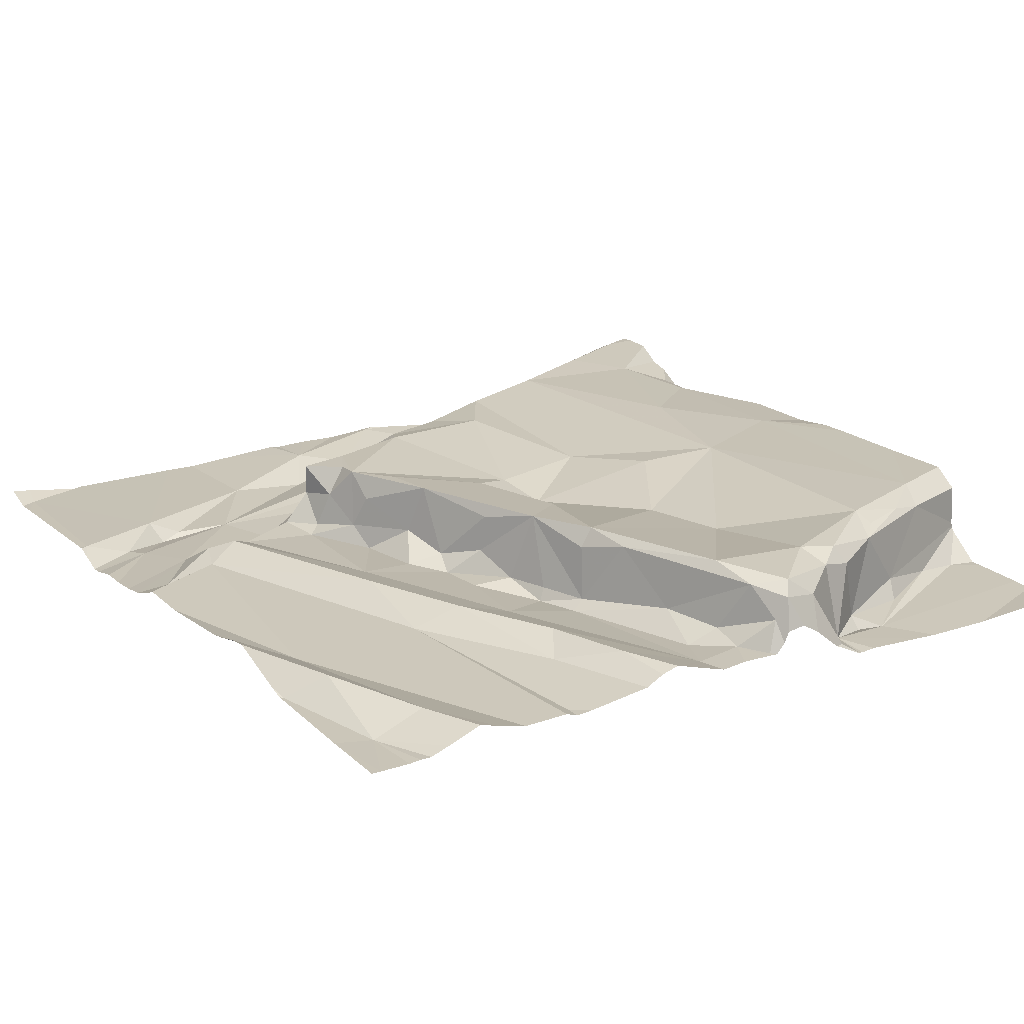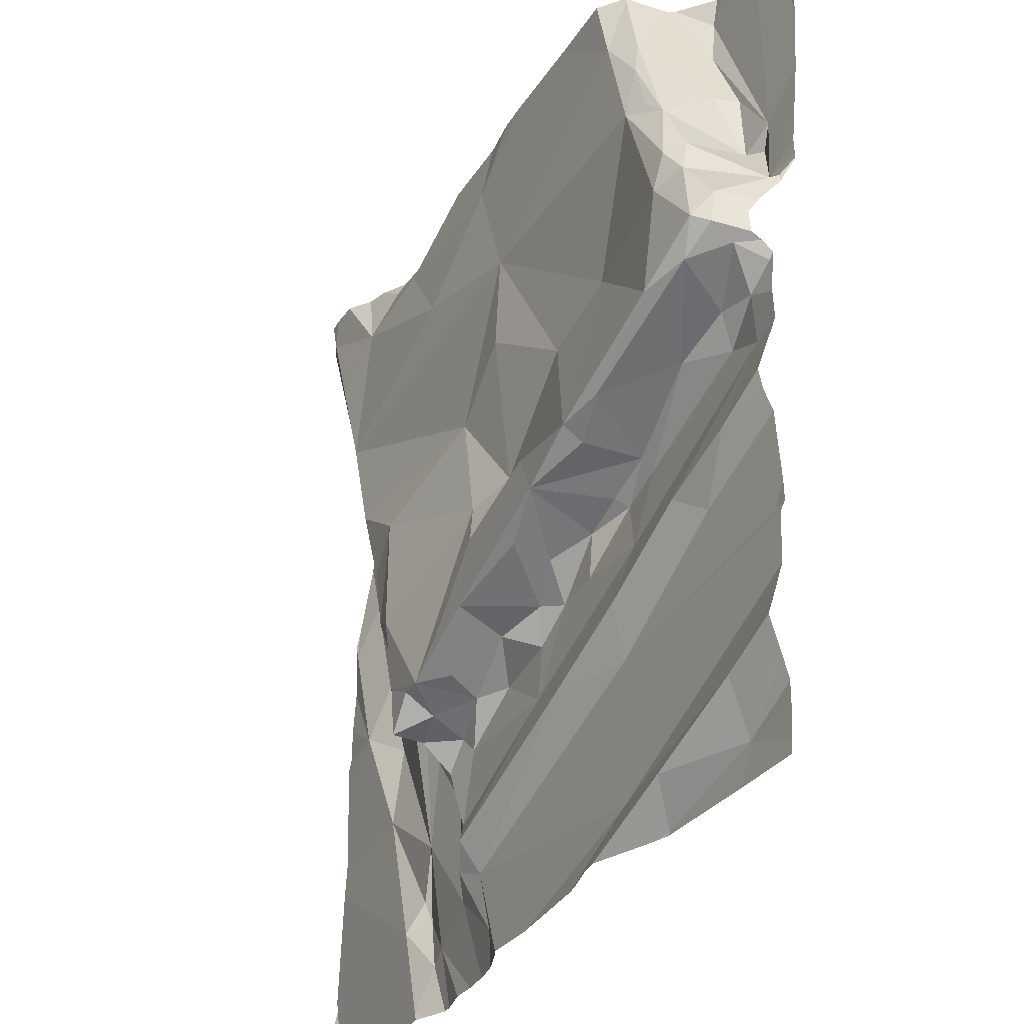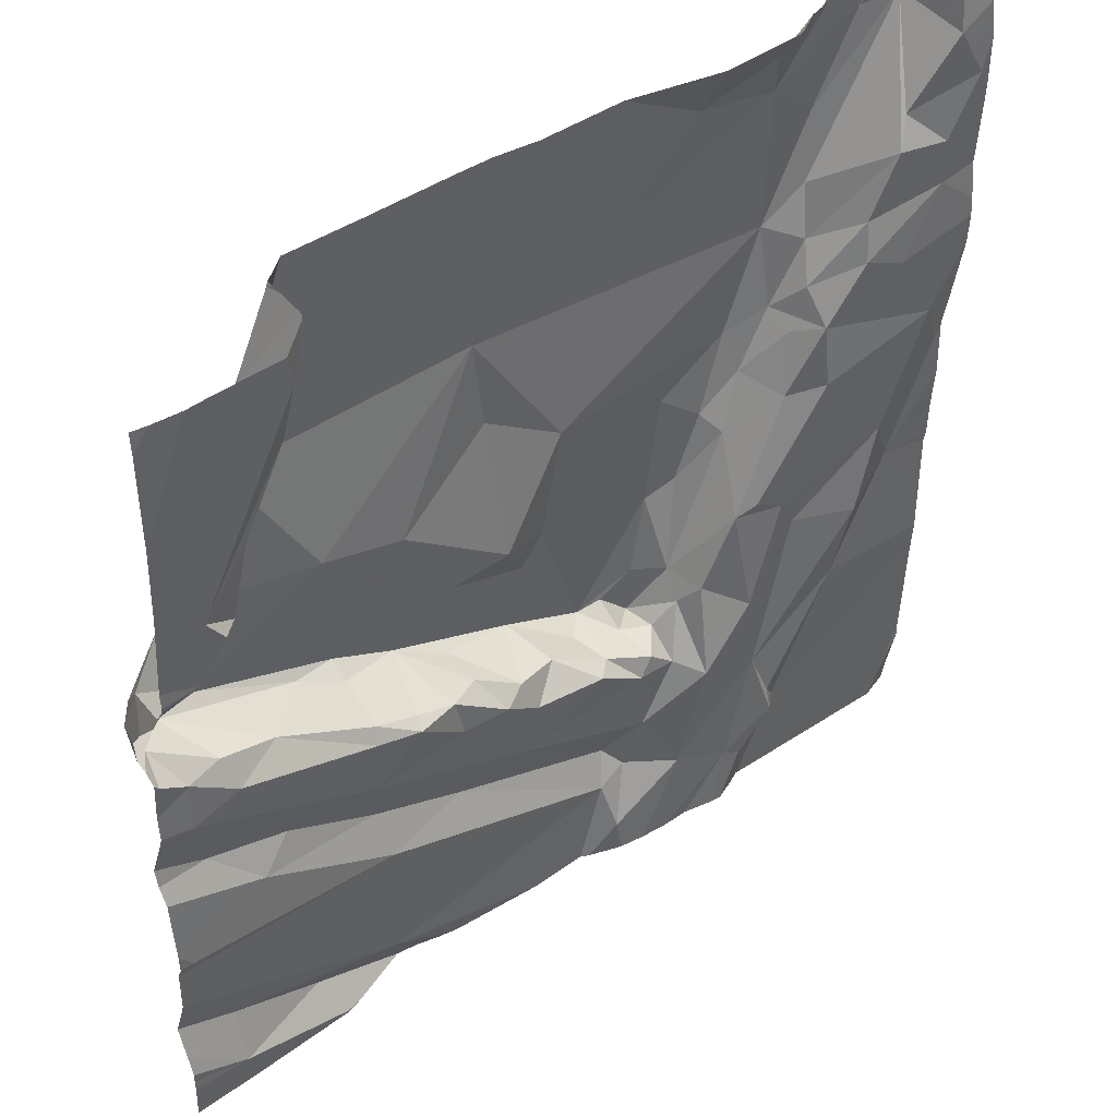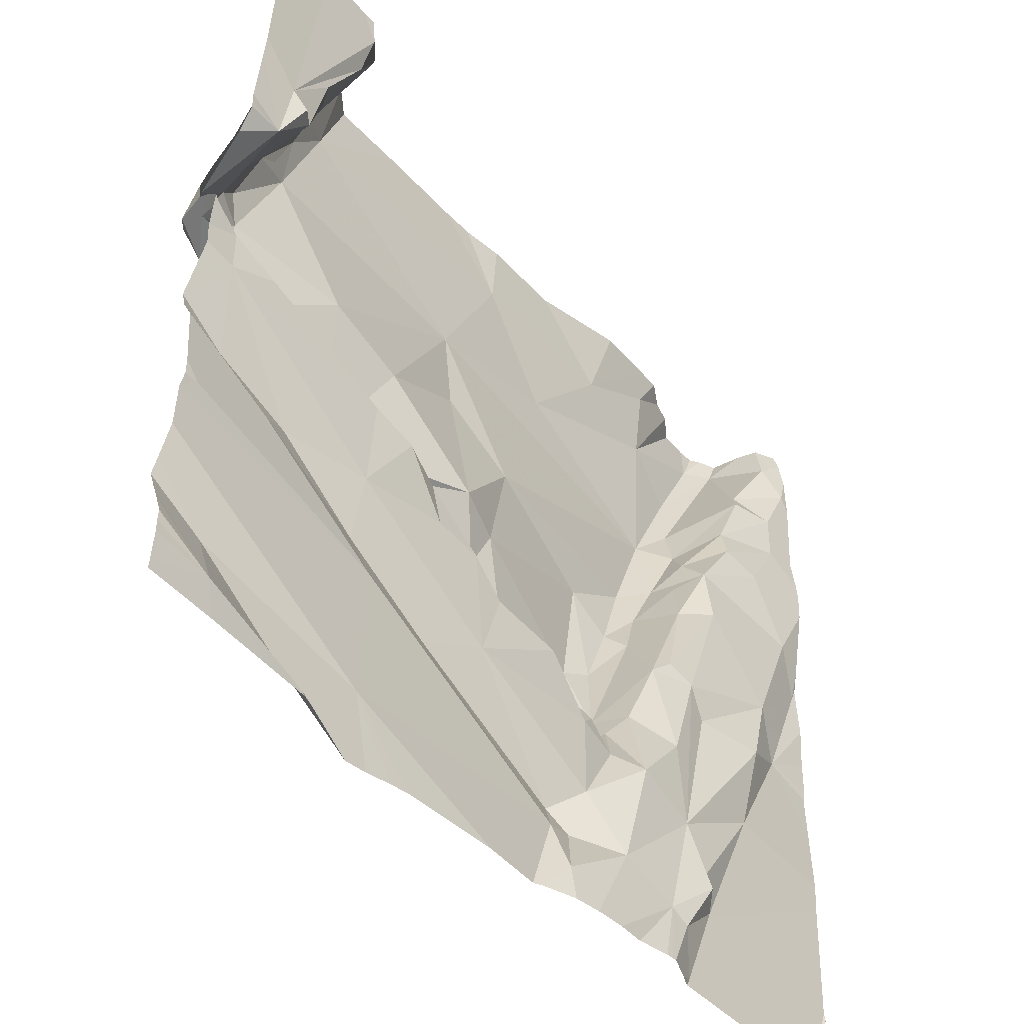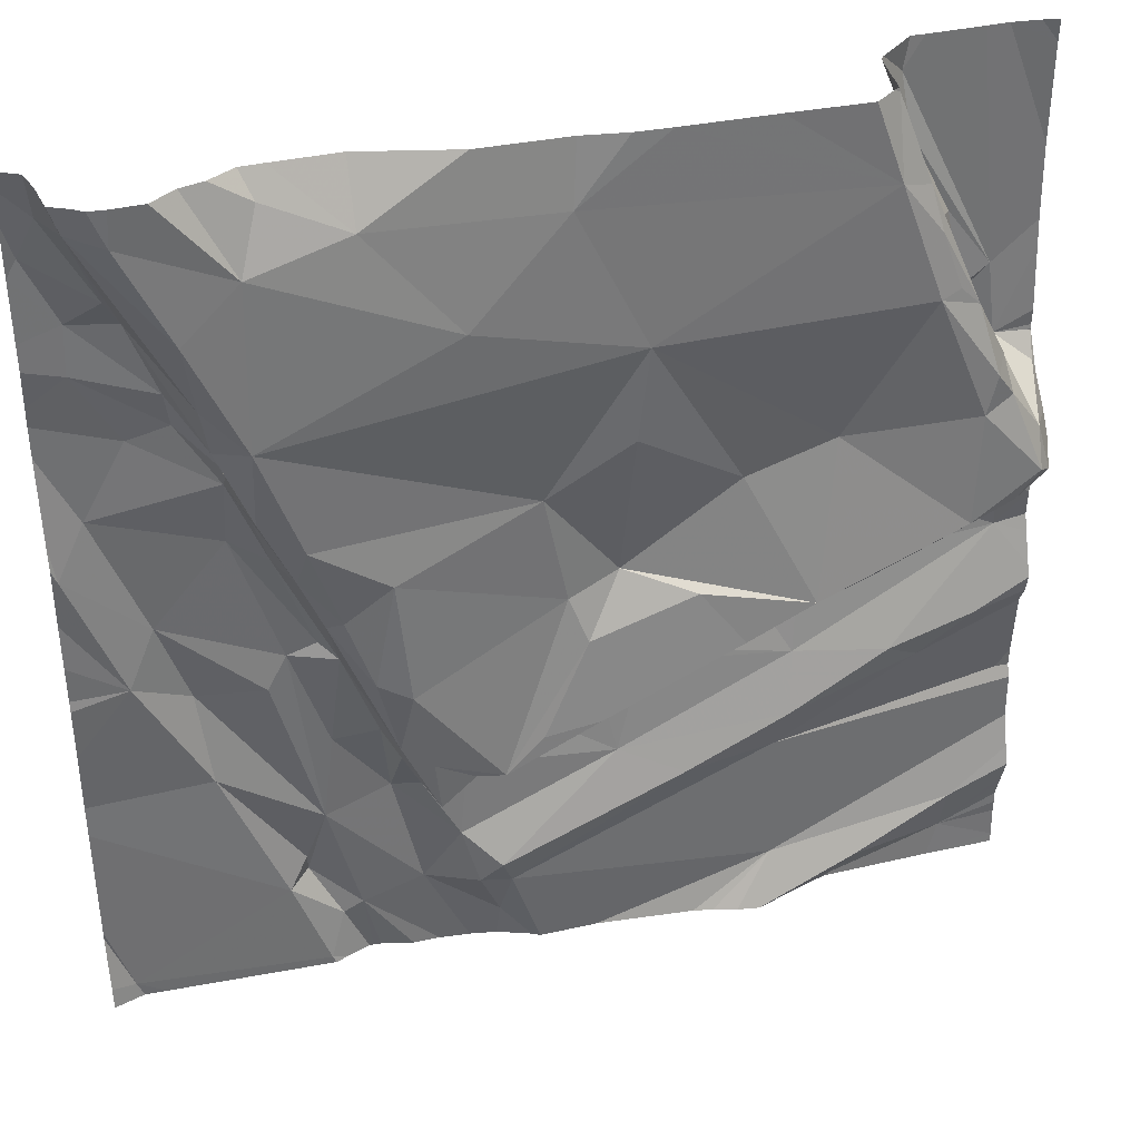
<metadata>
{"format":"obj","ext":"obj","renderer":"f3d","projection":"perspective","resolution":1024,"background":"white","views":[{"elev":23.2,"azim":56.6,"up":"+Z"},{"elev":-30.7,"azim":60.6,"up":"+Y"},{"elev":44.2,"azim":138.5,"up":"+Y"},{"elev":-47.6,"azim":127.3,"up":"+Y"},{"elev":37.8,"azim":-17.2,"up":"+Y"}]}
</metadata>
<code>
v -133.1 272 501.2
v -133.3 273.7 501.1
v -135 271.9 501.1
v -133.2 273.7 501.1
v -135 273.7 501.1
v -134.9 273.7 501.2
v -133.5 273.7 501.1
v -134.9 273.7 501.2
v -135 273.7 501.1
v -134 273.7 501.3
v -134.3 273.7 501.2
v -134.9 273.7 501.3
v -134.5 272 501.1
v -133.5 273.7 501.2
v -134.6 271.9 501.1
v -134.1 273.7 501.2
v -134.7 273.7 501.2
v -134.6 273.7 501.2
v -135 273.7 501.2
v -133.8 271.8 501.2
v -133.5 271.8 501.2
v -133.3 271.9 501.2
v -133.1 272 501.2
v -133.1 272 501.2
v -134.8 272.4 501.1
v -134.9 272.6 501.1
v -133.1 272.5 501.2
v -133.1 272.4 501.2
v -134.1 272.5 501.2
v -134 272.5 501.2
v -134 272.4 501.2
v -134.9 272.7 501.1
v -134.8 272.6 501.1
v -134.1 272.5 501.3
v -134.2 272.4 501.3
v -134.4 272.3 501.2
v -134.4 272.4 501.2
v -134.3 272.4 501.2
v -134.2 272 501.2
v -134.3 272.4 501.3
v -134.3 272.3 501.2
v -134.2 272.4 501.2
v -134.2 272.4 501.2
v -134.4 272.3 501.1
v -134.4 272.4 501.2
v -134.5 272.5 501.2
v -134.2 271.9 501.2
v -134.3 272 501.2
v -134.3 272.4 501.3
v -134 272.3 501.2
v -134.2 272.1 501.2
v -134.3 272.2 501.2
v -134.6 272.1 501.1
v -134.6 272.2 501.1
v -134.6 272.1 501.1
v -133.9 272.2 501.2
v -134.5 272.6 501.2
v -134.4 272.5 501.3
v -134.4 272.5 501.3
v -134.4 272.4 501.3
v -134.4 272.7 501.3
v -134.2 272.5 501.3
v -134.3 272.4 501.3
v -134.5 272.7 501.3
v -134.6 272.8 501.2
v -134.6 272.4 501.1
v -134.4 272 501.1
v -133.7 271.9 501.2
v -133.9 272.6 501.3
v -134.1 272.7 501.3
v -133.9 272.6 501.2
v -133.9 272.5 501.2
v -134.6 271.9 501.1
v -134.6 272.7 501.1
v -134.7 272.1 501.1
v -134.6 272.6 501.1
v -134.7 272.6 501.1
v -133.8 272.6 501.3
v -133.5 271.8 501.2
v -134.4 271.8 501.1
v -133.5 271.9 501.3
v -133.9 272.8 501.3
v -133.7 272.2 501.2
v -133.3 272 501.2
v -133.8 271.8 501.2
v -134.2 271.8 501.2
v -134.2 271.8 501.2
v -134.5 271.8 501.1
v -133.7 272.6 501.2
v -133.6 272.7 501.2
v -133.8 272.6 501.2
v -133.7 272.6 501.1
v -133.4 272.4 501.2
v -134 271.8 501.2
v -133.2 272.3 501.2
v -133.6 272.3 501.2
v -133.4 272.5 501.2
v -134.5 271.8 501.1
v -133.6 272.5 501.2
v -133.6 272.6 501.2
v -133.2 272.7 501.2
v -133.8 272.5 501.2
v -133.2 272.5 501.2
v -134.6 271.8 501.1
v -133.5 271.8 501.2
v -135 272.9 501.1
v -133.1 272.1 501.2
v -135 273.6 501.1
v -133.1 272.1 501.2
v -133.1 271.9 501.2
v -135 273.3 501.1
v -135 273.4 501.1
v -133.1 271.9 501.2
v -133.1 272.2 501.2
v -135 273 501.1
v -135 273.6 501.1
v -134.9 273.5 501.1
v -134.9 273.2 501.1
v -134.7 273.7 501.2
v -134.1 272.8 501.3
v -134 272.8 501.2
v -134.5 272.8 501.3
v -134.6 273 501.3
v -134.5 272.9 501.3
v -134.6 272.9 501.2
v -134.6 272.9 501.3
v -134.7 273 501.2
v -134.2 273 501.3
v -134.7 272.9 501.1
v -134.9 273.4 501.1
v -134.7 273.2 501.3
v -134.8 273.5 501.3
v -134.7 273.6 501.3
v -135 273.7 501.2
v -134.8 273.2 501.1
v -134.7 273.1 501.2
v -134.7 273.1 501.2
v -134.7 273.1 501.1
v -134.1 273.6 501.3
v -134.3 273.4 501.3
v -134.9 273.7 501.3
v -134.8 273.3 501.1
v -134.8 273.3 501.2
v -134.7 273.2 501.2
v -134 273.3 501.3
v -134 273.1 501.3
v -133.8 273 501.3
v -134.5 273.6 501.2
v -133.2 272.9 501.3
v -133.2 272.9 501.3
v -133.2 272.9 501.3
v -133.2 272.9 501.2
v -133.5 271.8 501.2
v -133.6 272.7 501.3
v -133.6 272.7 501.3
v -133.5 272.7 501.3
v -133.4 272.8 501.2
v -134.5 271.8 501.1
v -134.6 271.8 501.1
v -133.3 272.7 501.2
v -133.4 273.3 501.3
v -133.3 273.1 501.3
v -133.6 273 501.3
v -133.3 272.8 501.3
v -133.3 272.8 501.2
v -133.2 272.8 501.2
v -133.1 272.8 501.2
v -134.4 271.8 501.1
v -135 271.8 501.1
v -133.2 273 501.3
v -133.5 273.6 501.3
v -133.4 273.5 501.3
v -133.4 273.4 501.1
v -134.6 271.8 501.1
v -134.9 271.8 501.1
v -133.2 273.3 501.1
v -133.3 273.1 501.3
v -133.3 273.2 501.1
v -133.3 273.4 501.1
v -133.1 273.1 501.1
v -133.3 273.2 501.3
v -133.3 273.3 501.3
v -133.4 273.6 501.1
v -133.4 273.7 501.1
v -133.2 273.1 501.1
v -133.1 273 501.2
v -133.3 273.2 501.1
v -133.4 273.5 501.3
v -133.4 273.3 501.3
v -133.3 273.1 501.3
v -135 271.8 501.1
v -134.6 273.7 501.2
v -133.5 273.7 501.2
v -135 271.9 501.1
v -133.5 273.7 501.1
v -135 272 501.1
v -135 272 501.1
v -135 272.5 501.1
v -135 272.3 501.1
v -135 272.6 501.1
v -135 272.6 501.1
v -135 272.3 501.1
v -135 272.8 501.1
v -135 272.9 501.1
v -135 273.5 501.1
v -135 273.6 501.1
v -135 273.4 501.1
v -135 273.3 501.1
v -135 273.2 501.1
v -135 273 501.1
v -135 273.3 501.1
v -135 273.2 501.1
v -135 272.9 501.1
v -135 272.7 501.1
v -135 273.7 501.1
v -133.1 272.3 501.2
v -133.1 272.3 501.2
v -133.1 272.5 501.2
v -133.1 272.6 501.2
v -133.1 272.6 501.2
v -133.1 272.7 501.2
v -133.1 271.9 501.2
v -133.1 272.9 501.2
v -133.1 272.9 501.2
v -133.1 272.8 501.2
v -133.1 272.8 501.2
v -133.1 272.9 501.2
v -133.1 272.7 501.2
v -133.1 273.1 501.1
v -133.1 273.1 501.1
v -133.1 273.1 501.1
v -133.1 273.1 501.1
v -133.1 273.3 501.1
v -133.1 272.9 501.2
v -133.1 273.3 501.1
v -133.1 273.5 501.1
v -133.1 273 501.2
v -133.1 273 501.1
v -133.1 273 501.2
v -133.1 273.1 501.1
v -133.1 273.7 501.1
v -134.2 271.8 501.2
v -134.3 271.8 501.1
v -133.3 271.8 501.2
v -133.6 271.8 501.2
v -133.7 271.8 501.3
v -133.7 271.8 501.2
v -133.1 271.8 501.2
v -133.2 271.8 501.2
v -135 271.8 501.1
v -135 271.8 501.1
v -134.8 273.7 501.3
v -134.8 273.7 501.2
v -133.9 273.7 501.3
v -134.5 273.7 501.2
v -133.5 273.7 501.2
v -133.5 273.7 501.3
v -133.5 273.7 501.2
v -133.4 273.7 501.1
v -133.4 273.7 501.1
v -133.5 273.7 501.2
v -133.5 273.7 501.1
v -133.7 273.7 501.3
v -133.6 273.7 501.3
v -135 273.7 501.1
v -135 273.7 501.1
v -133.2 273.7 501.1
v -133.2 273.7 501.1
v -133.1 273.7 501.1
f 191 194 250
f 256 193 261
f 15 3 175
f 255 148 11
f 254 139 171
f 221 101 220
f 250 194 251
f 25 26 198
f 220 101 219
f 253 133 119
f 30 29 31
f 29 34 35
f 37 36 38
f 40 35 34
f 42 41 43
f 44 36 45
f 45 46 44
f 42 35 40
f 47 39 48
f 40 49 42
f 51 50 52
f 54 53 55
f 39 56 51
f 41 52 50
f 36 41 38
f 59 58 60
f 58 45 60
f 37 60 45
f 36 37 45
f 58 59 61
f 61 59 40
f 38 42 49
f 59 60 63
f 42 29 35
f 58 64 65
f 37 38 49
f 38 41 42
f 37 49 60
f 63 60 49
f 40 63 49
f 59 63 40
f 57 58 65
f 61 64 58
f 46 45 58
f 46 66 44
f 44 67 52
f 39 47 86
f 34 62 40
f 70 62 34
f 72 71 30
f 71 69 30
f 62 70 40
f 34 30 69
f 34 29 30
f 67 48 52
f 31 50 72
f 252 133 253
f 43 31 29
f 13 67 54
f 43 41 50
f 56 50 51
f 88 73 98
f 51 52 48
f 68 39 87
f 39 51 48
f 36 44 52
f 54 67 44
f 58 57 46
f 47 48 67
f 33 25 54
f 98 15 104
f 50 31 43
f 72 30 31
f 55 53 75
f 57 74 76
f 33 32 26
f 26 25 33
f 57 76 66
f 54 66 76
f 55 75 73
f 197 75 202
f 73 13 55
f 46 57 66
f 75 25 199
f 119 192 17
f 242 67 243
f 54 44 66
f 67 13 80
f 33 77 32
f 76 77 54
f 15 75 3
f 15 73 75
f 55 13 54
f 33 54 77
f 25 75 53
f 43 29 42
f 12 141 133
f 25 53 54
f 41 36 52
f 34 69 78
f 81 21 22
f 78 82 34
f 56 39 83
f 22 84 81
f 249 110 244
f 114 84 109
f 10 139 254
f 245 81 246
f 107 22 24
f 78 89 90
f 78 91 89
f 69 71 78
f 71 91 78
f 92 89 91
f 93 95 28
f 97 96 93
f 248 110 249
f 84 68 81
f 100 99 101
f 72 102 91
f 56 96 50
f 99 92 102
f 83 93 96
f 89 92 90
f 91 71 72
f 83 96 56
f 103 101 97
f 72 50 99
f 99 102 72
f 92 99 100
f 97 99 96
f 92 100 90
f 102 92 91
f 83 68 114
f 11 148 16
f 83 39 68
f 95 83 216
f 97 101 99
f 97 93 103
f 93 83 95
f 103 93 27
f 247 68 85
f 101 103 219
f 246 81 68
f 22 21 105
f 16 139 10
f 246 68 247
f 96 99 50
f 245 21 81
f 203 106 204
f 219 103 218
f 111 112 207
f 106 115 209
f 112 117 108
f 117 116 108
f 118 111 211
f 244 22 105
f 218 103 27
f 112 108 205
f 217 95 216
f 243 67 80
f 209 118 212
f 121 120 70
f 124 123 122
f 64 61 124
f 126 125 65
f 57 65 125
f 120 124 61
f 61 40 120
f 65 64 122
f 74 57 125
f 124 122 64
f 125 126 127
f 70 120 40
f 34 82 70
f 82 121 70
f 77 76 32
f 26 32 106
f 76 74 129
f 129 32 76
f 123 126 122
f 117 112 130
f 133 132 131
f 134 116 117
f 111 118 135
f 137 136 138
f 138 118 115
f 130 112 142
f 138 136 135
f 129 115 32
f 135 136 142
f 138 129 125
f 115 129 138
f 135 142 111
f 106 32 115
f 144 130 142
f 130 143 134
f 131 140 133
f 117 130 134
f 132 143 131
f 144 143 130
f 132 141 134
f 134 143 132
f 138 127 137
f 74 125 129
f 135 118 138
f 137 127 126
f 131 137 123
f 127 138 125
f 131 144 137
f 144 136 137
f 123 137 126
f 144 142 136
f 143 144 131
f 65 122 126
f 124 120 128
f 121 128 120
f 124 128 123
f 128 145 131
f 146 121 147
f 146 128 121
f 112 111 142
f 148 133 140
f 145 128 146
f 131 123 128
f 145 140 131
f 139 140 145
f 150 149 151
f 152 150 151
f 223 152 224
f 82 78 154
f 90 155 78
f 90 157 156
f 161 163 162
f 156 151 164
f 156 154 155
f 78 155 154
f 90 100 157
f 225 166 226
f 157 151 156
f 90 156 155
f 17 192 18
f 224 167 227
f 226 101 228
f 160 165 157
f 242 47 67
f 160 157 100
f 100 101 160
f 170 149 150
f 171 139 145
f 172 173 195
f 163 154 164
f 154 156 164
f 164 149 162
f 149 177 162
f 176 179 178
f 179 173 178
f 152 151 165
f 18 148 255
f 104 15 174
f 182 181 178
f 184 183 176
f 176 183 179
f 173 179 183
f 186 185 170
f 98 73 15
f 176 185 233
f 185 176 187
f 176 178 187
f 2 235 267
f 121 82 154
f 163 161 145
f 188 161 189
f 147 163 145
f 178 185 187
f 145 146 147
f 163 147 154
f 164 162 163
f 190 161 162
f 172 188 182
f 154 147 121
f 151 157 165
f 164 151 149
f 177 149 170
f 190 181 182
f 177 170 185
f 190 162 177
f 170 150 234
f 19 134 6
f 167 152 166
f 231 186 238
f 186 170 237
f 185 178 181
f 181 177 185
f 188 189 182
f 185 186 180
f 185 180 230
f 173 182 178
f 182 189 161
f 190 177 181
f 161 190 182
f 172 171 188
f 171 161 188
f 195 183 7
f 160 166 165
f 166 160 101
f 166 152 165
f 161 171 145
f 173 172 182
f 116 134 5
f 206 116 215
f 134 141 6
f 192 148 18
f 148 139 16
f 148 192 133
f 132 133 141
f 140 139 148
f 12 133 252
f 133 192 119
f 193 172 14
f 171 172 193
f 184 176 2
f 88 13 73
f 7 184 262
f 254 171 263
f 171 193 257
f 216 83 114
f 194 3 196
f 1 22 222
f 196 3 197
f 94 68 87
f 197 3 75
f 6 141 8
f 198 26 200
f 199 25 198
f 23 22 1
f 8 141 12
f 200 26 201
f 27 93 28
f 201 26 214
f 28 95 217
f 202 75 199
f 203 26 106
f 87 39 86
f 24 22 23
f 204 106 213
f 205 108 206
f 86 47 242
f 107 84 22
f 206 108 116
f 207 112 205
f 208 111 207
f 109 84 107
f 20 68 94
f 209 115 118
f 210 106 209
f 114 68 84
f 211 111 208
f 212 118 211
f 9 116 5
f 213 106 210
f 85 68 20
f 113 22 110
f 214 26 203
f 110 22 244
f 215 116 265
f 5 134 19
f 80 13 168
f 222 22 113
f 223 150 152
f 105 21 79
f 153 21 245
f 224 152 167
f 225 167 166
f 7 183 184
f 226 166 101
f 227 167 225
f 79 21 153
f 4 236 241
f 228 101 221
f 174 15 159
f 229 180 231
f 230 180 229
f 159 15 175
f 231 180 186
f 232 185 240
f 233 185 232
f 175 3 169
f 234 150 223
f 169 3 191
f 235 176 233
f 2 176 235
f 235 236 4
f 237 170 234
f 168 13 158
f 238 186 239
f 158 13 88
f 14 172 195
f 239 186 237
f 195 173 183
f 240 185 230
f 191 3 194
f 4 241 268
f 257 193 256
f 258 193 14
f 259 184 2
f 260 184 259
f 261 193 258
f 262 184 260
f 263 171 264
f 264 171 257
f 265 116 9
f 266 215 265
f 267 235 4
f 268 241 269

</code>
